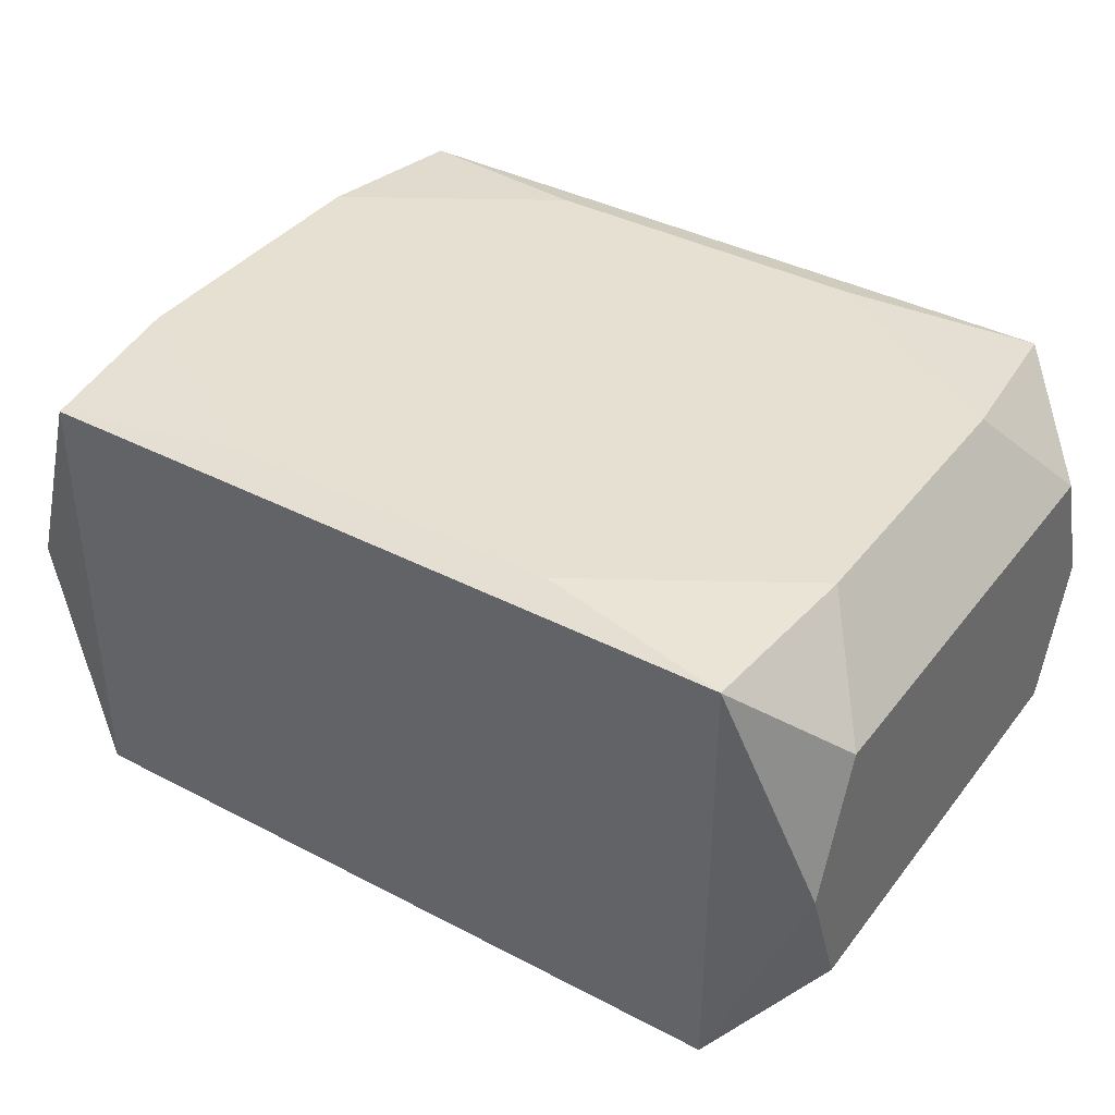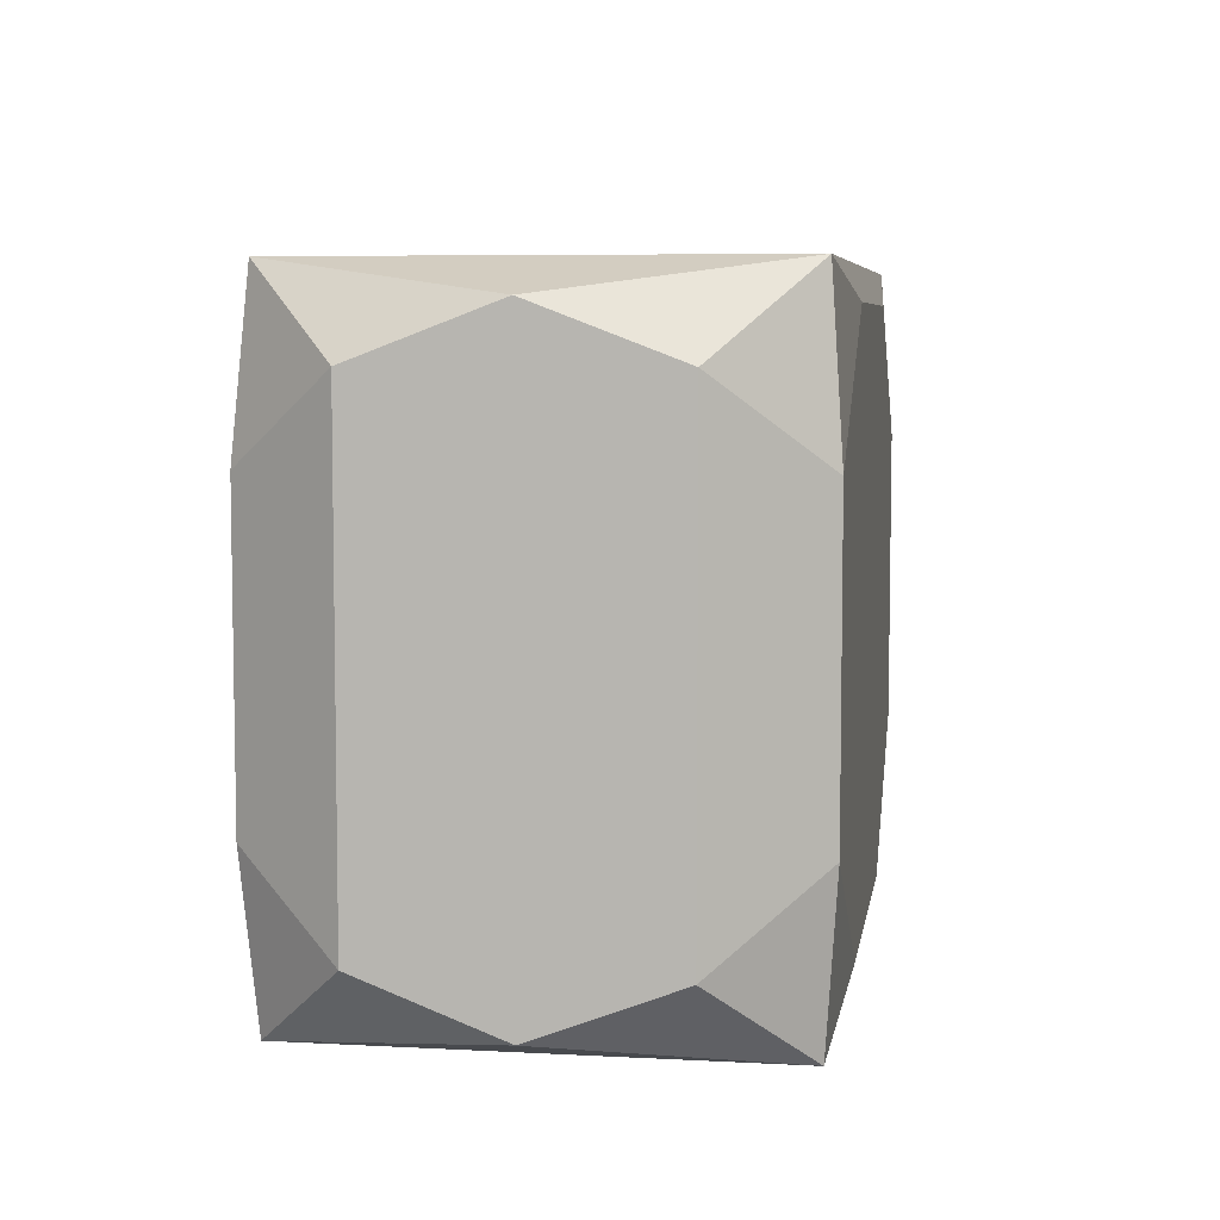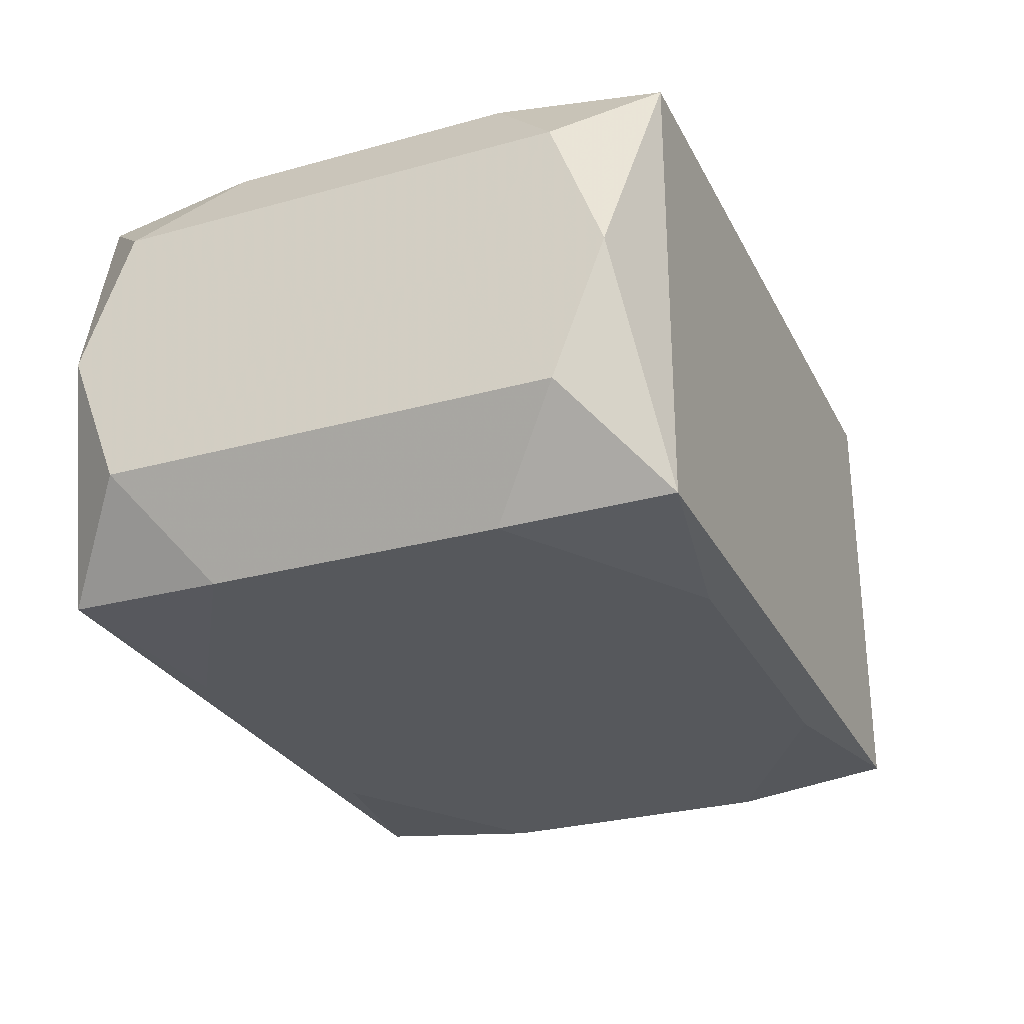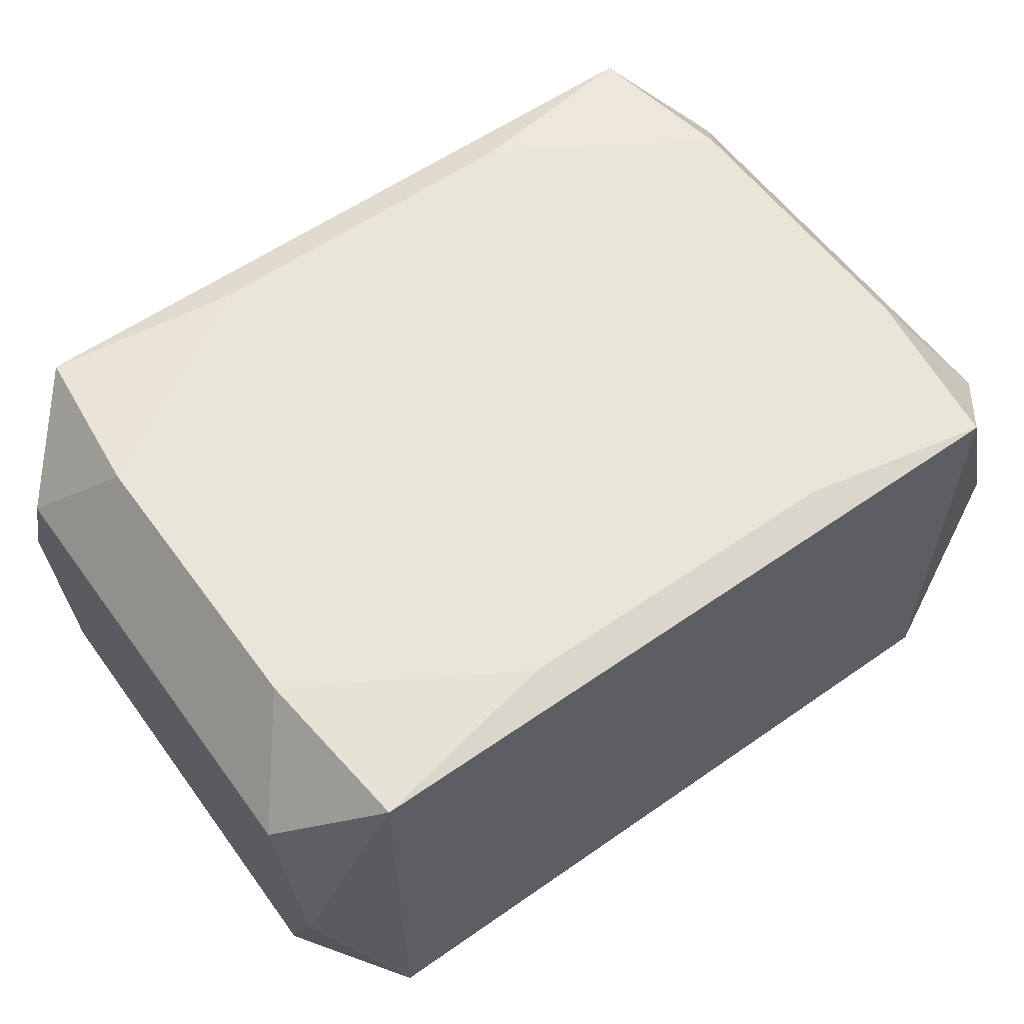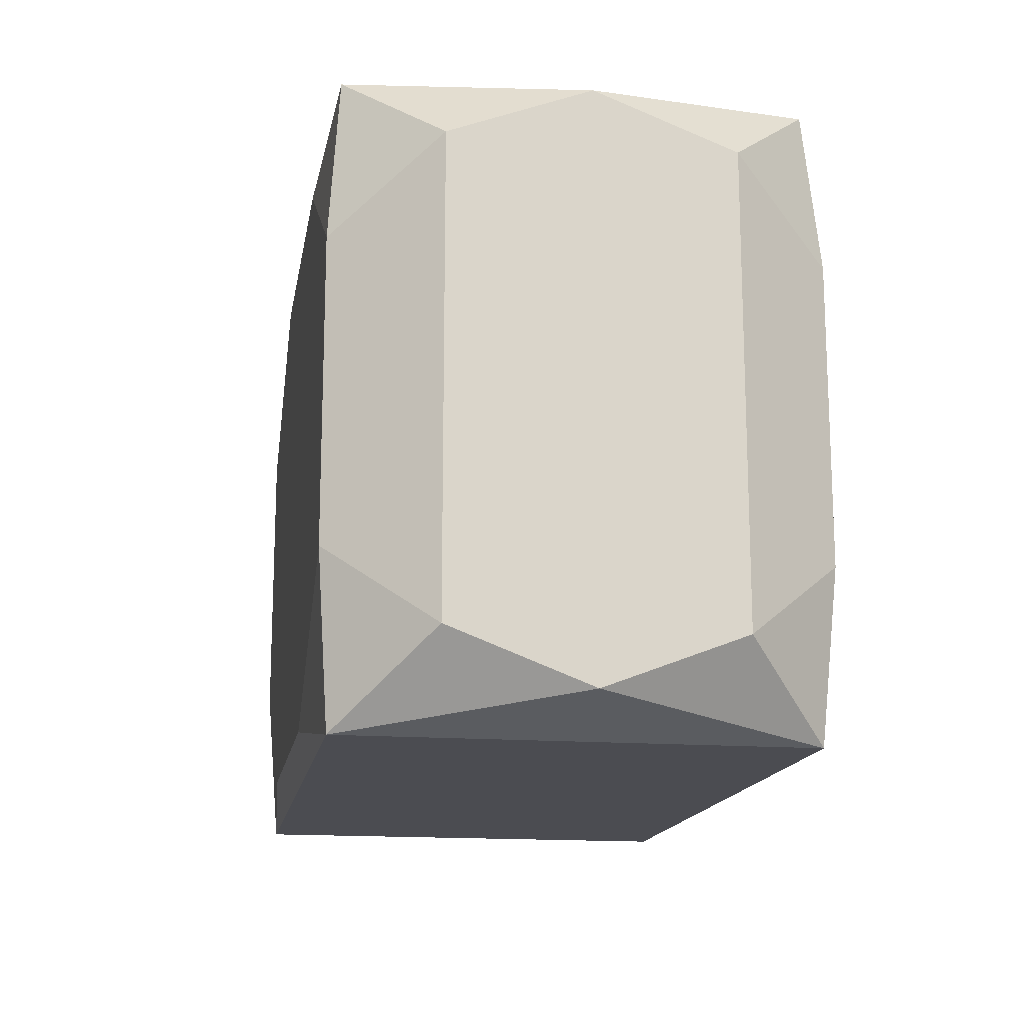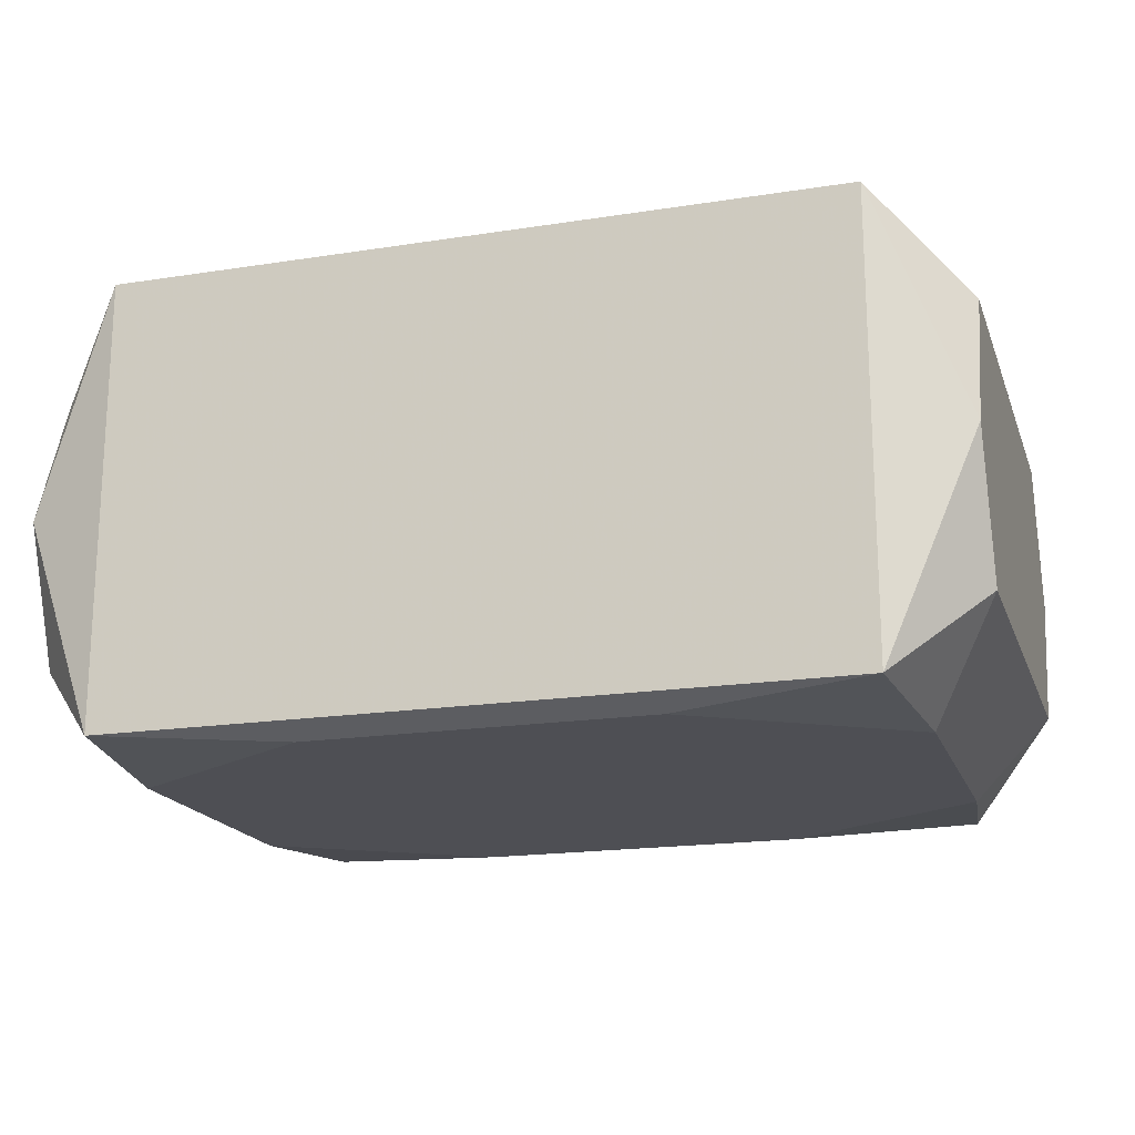
<metadata>
{"format":"obj","ext":"obj","renderer":"f3d","projection":"perspective","resolution":1024,"background":"white","views":[{"elev":38.5,"azim":33.4,"up":"+Z"},{"elev":6.3,"azim":-81.0,"up":"+Y"},{"elev":-28.2,"azim":-67.3,"up":"+Z"},{"elev":58.0,"azim":144.1,"up":"+Z"},{"elev":-15.5,"azim":80.5,"up":"+Y"},{"elev":-18.4,"azim":16.8,"up":"+Z"}]}
</metadata>
<code>
v 0 0.02235 -0
v 0 0.02235 -0.01382
v -0 -0.02235 0.00635
v 0.03253 -0.0201 0
v 0.03253 -0.01636 -0.009799
v 0.03253 -0.01636 0.009799
v 0.03253 0.005556 0.00899
v 0.03253 0.01636 -0.009799
v 0.03253 0.01636 0.009799
v 0.03253 0.0201 -0
v -0.02617 0.02235 -0.01618
v -0.02617 0.02235 0.01618
v -0.02617 -0.02235 -0.01618
v -0.02617 -0.02235 0.01618
v -0.00856 0.005127 -0.01702
v -0.01382 0.02235 -0.008539
v 0.00394 0.01722 0.01702
v 0.00394 0.01722 -0.01702
v 0.02754 0 0.01702
v 0.02754 -0 -0.01702
v 0.02754 -0.01052 0.01702
v 0.02754 -0.01052 -0.01702
v 0.02754 0.01052 0.01702
v 0.02754 0.01052 -0.01702
v -0.01232 -0.01993 0.01702
v -0.01232 -0.01993 -0.01702
v -0.01232 0.01993 0.01702
v -0.01232 0.01993 -0.01702
v -0.004835 -0 -0.01702
v 0.006501 -0.01052 0.01702
v 0.006501 -0.01052 -0.01702
v -0.006501 -0.01052 0.01702
v -0.01454 -0.01052 0.01702
v -0.01454 -0.01052 -0.01702
v 0.006735 0.02235 0.01124
v -0.02262 -0.02235 -0.005175
v -0.02262 -0.02235 0.005175
v 0.01232 -0.01993 0.01702
v 0.01232 -0.01993 -0.01702
v 0.01232 0.01993 0.01702
v 0.01232 0.01993 -0.01702
v -0.02754 0 0.01702
v -0.02754 -0 -0.01702
v -0.02754 -0.01052 0.01702
v -0.02754 -0.01052 -0.01702
v -0.02754 0.01052 0.01702
v -0.02754 0.01052 -0.01702
v -0.00394 -0.01722 0.01702
v -0.00394 -0.01722 -0.01702
v 0.01382 0.02235 0.008539
v 0.01382 -0.02235 -0.008539
v 0.00856 -0.005127 -0.01702
v 0.02617 0.02235 -0.01618
v 0.02617 0.02235 0.01618
v 0.02617 -0.02235 -0.01618
v 0.02617 -0.02235 0.01618
v -0.03253 0 -0
v -0.03253 -0.0201 0
v -0.03253 -0.01636 -0.009799
v -0.03253 -0.01636 0.009799
v -0.03253 -0.00924 -0
v -0.03253 0.01636 -0.009799
v -0.03253 0.01636 0.009799
v -0.03253 0.0201 -0
f 35 12 54
f 63 12 64
f 46 12 63
f 54 12 27
f 27 12 46
f 29 47 15
f 64 12 11
f 20 24 8
f 7 6 8
f 8 6 5
f 5 20 8
f 22 20 5
f 55 22 5
f 50 35 54
f 1 12 50
f 12 35 50
f 62 63 64
f 64 11 62
f 62 11 47
f 55 56 51
f 32 33 48
f 39 22 55
f 39 20 22
f 16 12 1
f 16 11 12
f 53 10 8
f 8 24 53
f 54 10 53
f 53 50 54
f 1 50 53
f 9 10 54
f 6 7 9
f 8 10 9
f 9 7 8
f 4 56 55
f 6 56 4
f 55 5 4
f 4 5 6
f 21 56 6
f 6 9 21
f 38 56 21
f 21 48 38
f 43 47 29
f 29 34 43
f 52 34 29
f 11 53 28
f 47 11 28
f 11 16 2
f 2 53 11
f 2 16 1
f 1 53 2
f 23 9 54
f 23 21 9
f 32 48 30
f 48 21 30
f 46 63 42
f 63 60 42
f 42 33 32
f 32 27 42
f 42 27 46
f 58 60 61
f 62 59 61
f 61 59 58
f 61 60 63
f 38 48 25
f 58 59 13
f 55 51 13
f 3 51 56
f 45 62 47
f 45 59 62
f 45 13 59
f 39 49 31
f 20 39 31
f 31 52 20
f 31 49 34
f 34 52 31
f 41 53 24
f 41 28 53
f 19 30 21
f 32 30 19
f 63 62 57
f 57 61 63
f 62 61 57
f 14 60 58
f 58 13 14
f 14 3 56
f 14 37 51
f 51 3 14
f 14 56 38
f 38 25 14
f 51 37 36
f 36 13 51
f 37 14 36
f 36 14 13
f 13 45 26
f 26 49 39
f 34 49 26
f 26 39 55
f 55 13 26
f 26 43 34
f 26 45 43
f 18 41 24
f 28 41 18
f 18 15 47
f 47 28 18
f 29 15 18
f 24 20 18
f 20 52 18
f 18 52 29
f 40 19 23
f 54 27 40
f 40 23 54
f 17 27 32
f 32 19 17
f 17 40 27
f 19 40 17
f 44 14 25
f 33 42 44
f 44 42 60
f 60 14 44
f 44 48 33
f 44 25 48

</code>
